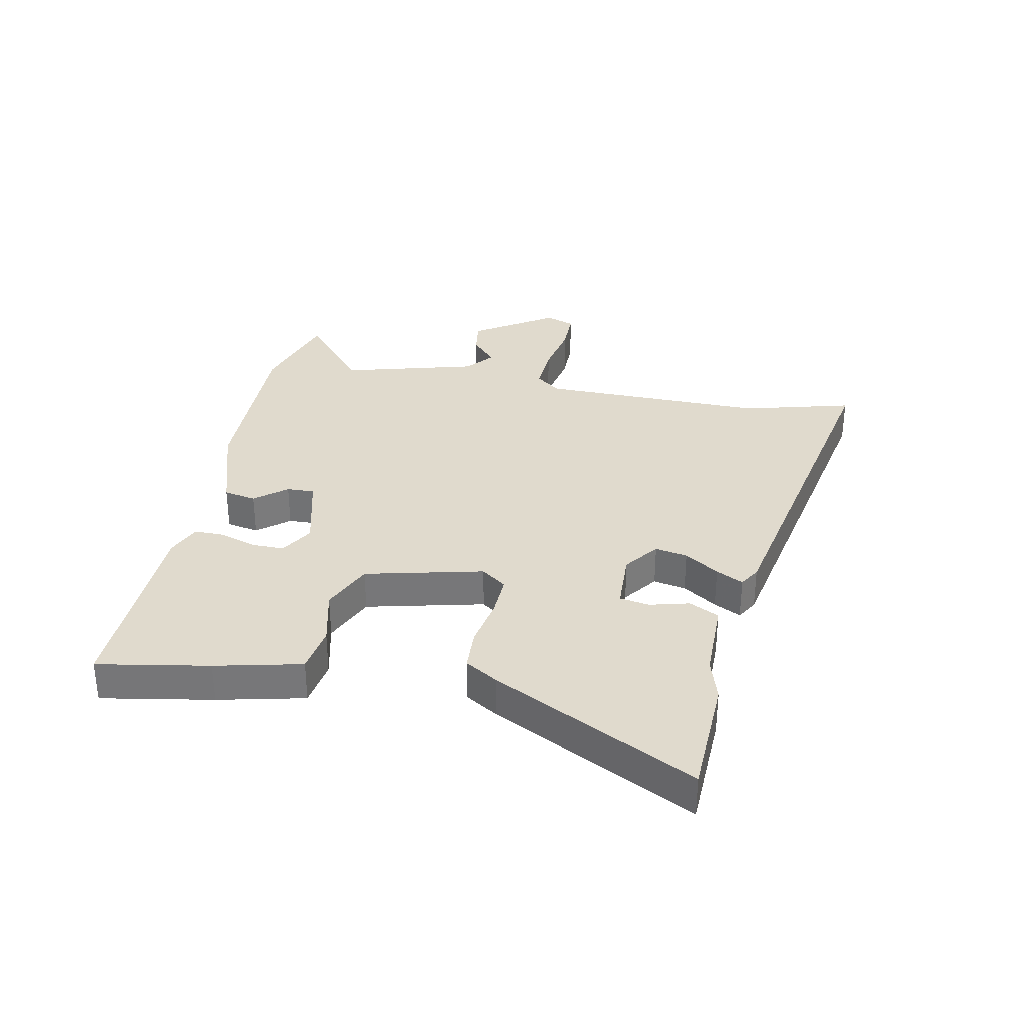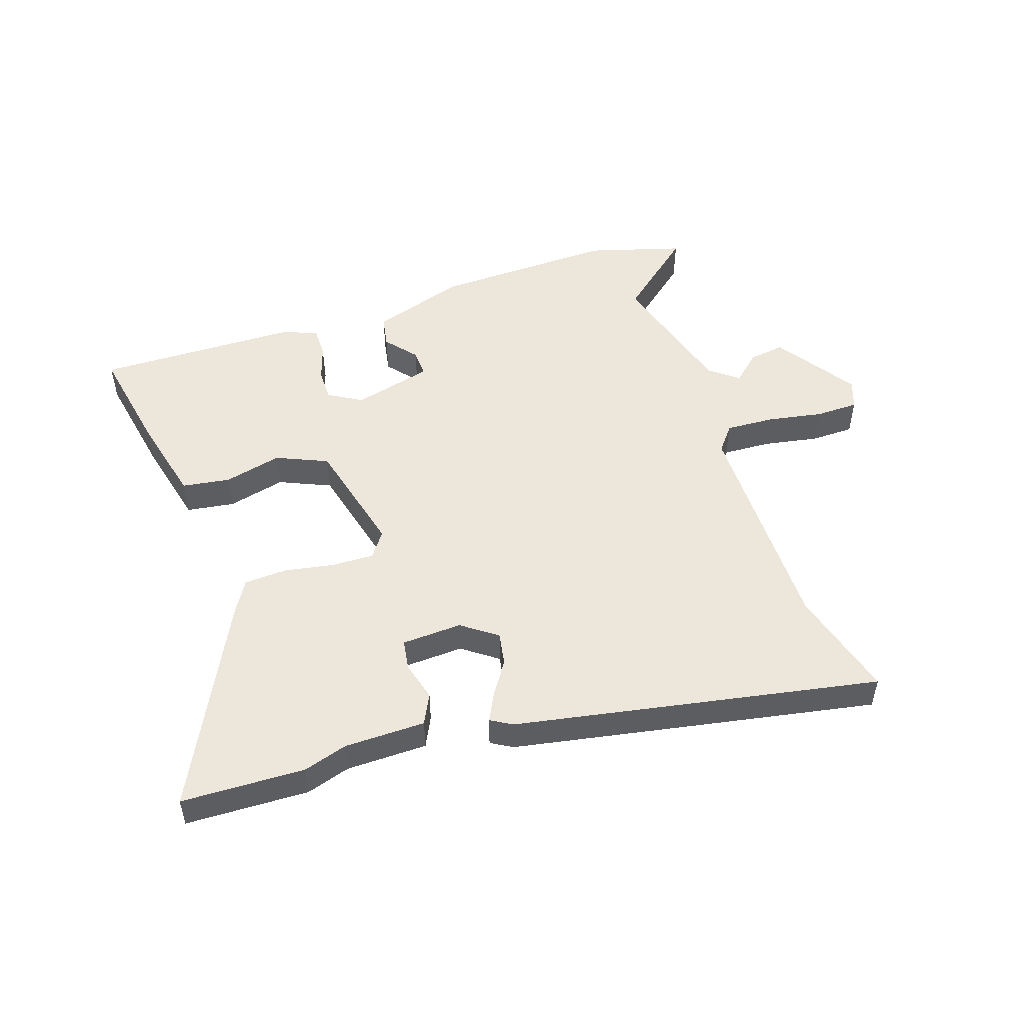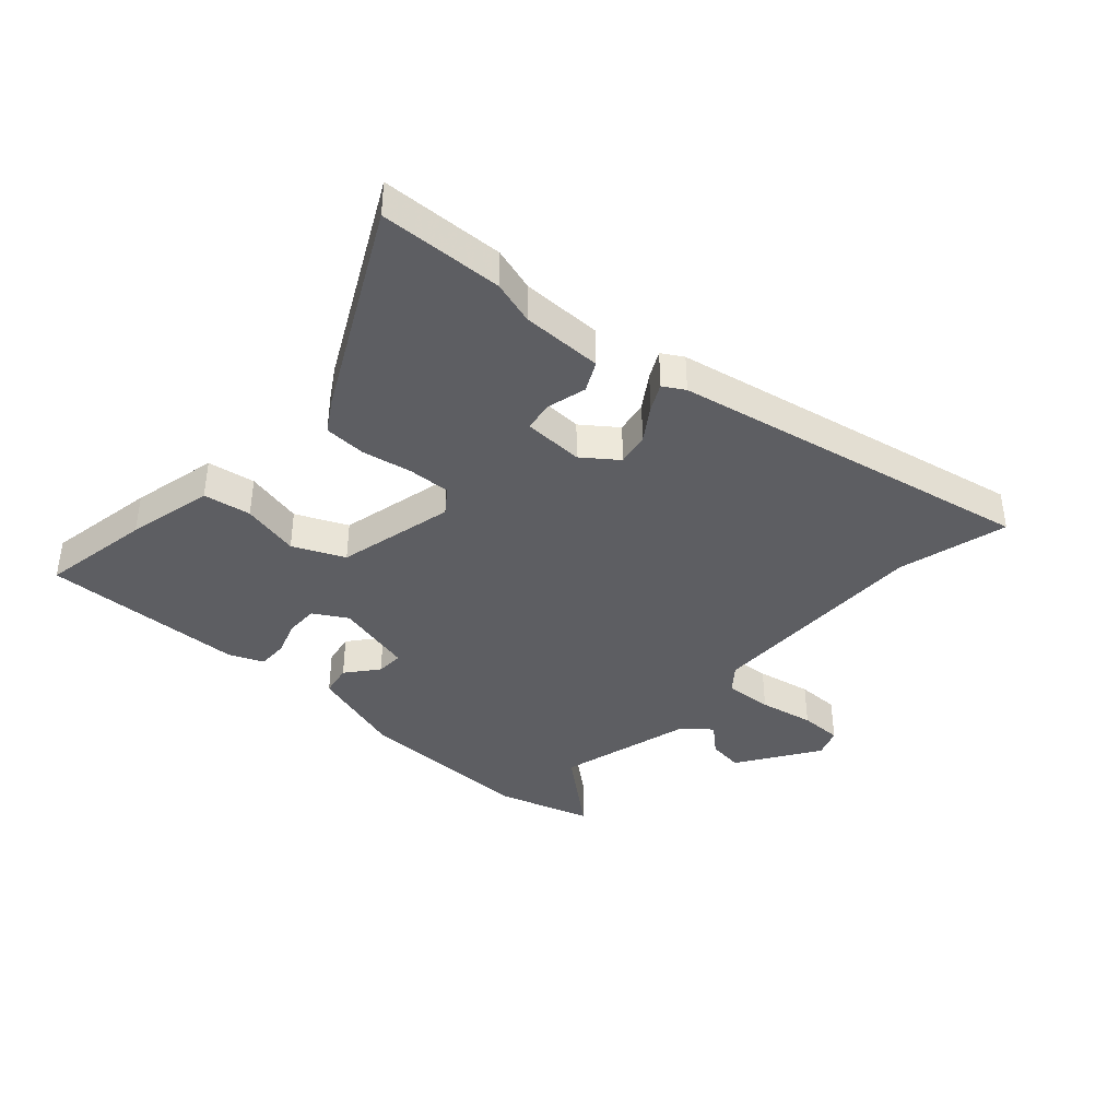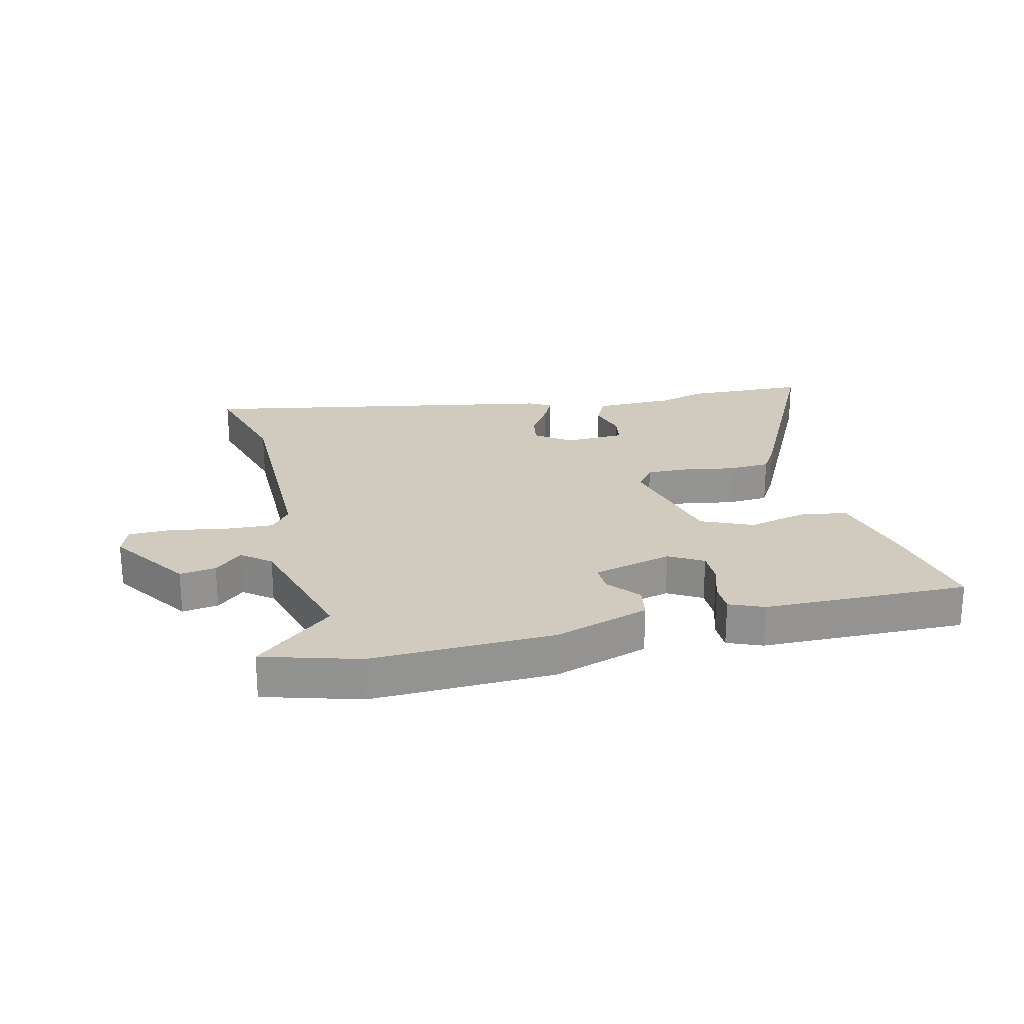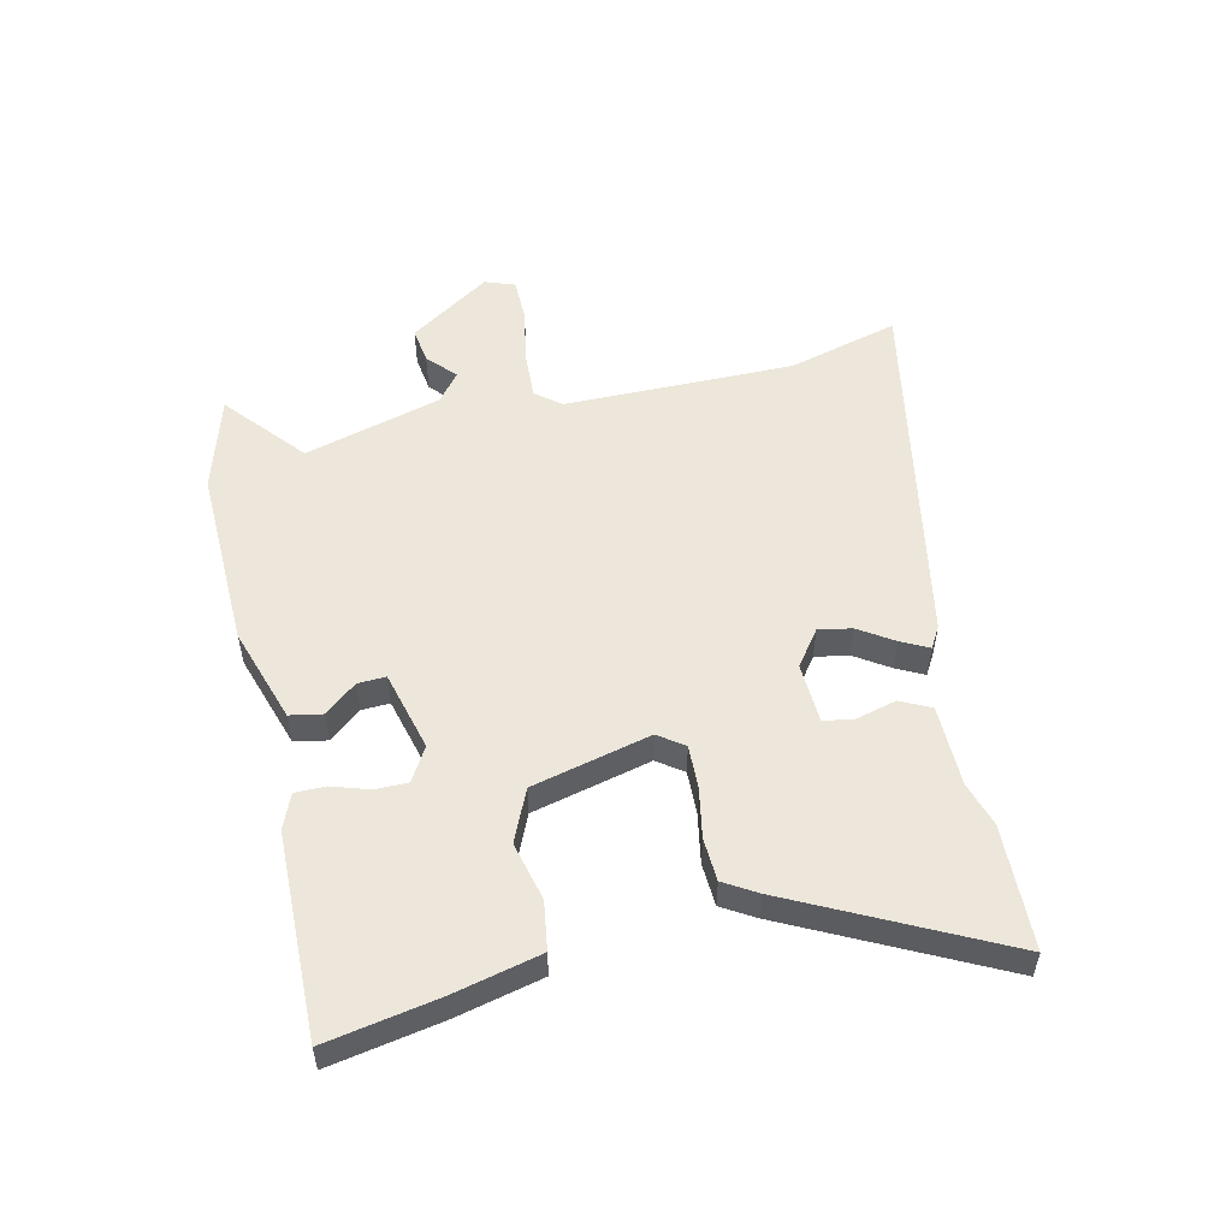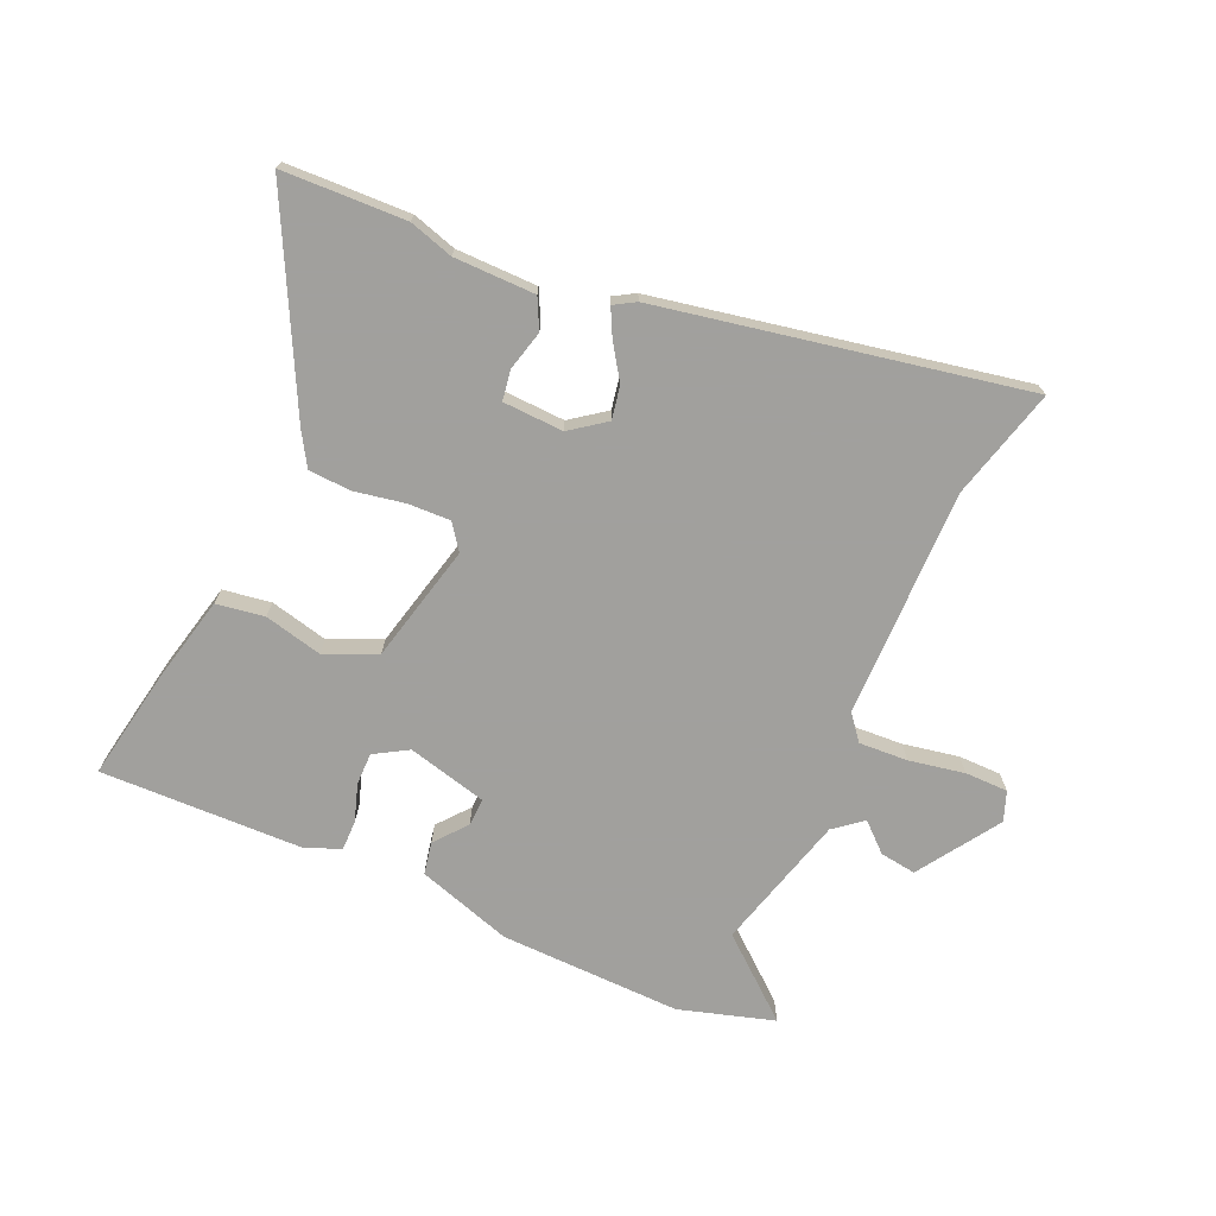
<metadata>
{"format":"obj","ext":"obj","renderer":"f3d","projection":"perspective","resolution":1024,"background":"white","views":[{"elev":33.0,"azim":-78.2,"up":"+Y"},{"elev":50.5,"azim":-18.5,"up":"+Y"},{"elev":-39.2,"azim":-41.5,"up":"+Y"},{"elev":23.3,"azim":166.4,"up":"+Y"},{"elev":53.4,"azim":-102.8,"up":"+Y"},{"elev":-71.7,"azim":-23.5,"up":"+Y"}]}
</metadata>
<code>
v -0.555 0.07 -0.495
v -0.52 0.07 -0.307
v -0.485 0.07 -0.161
v -0.404 0.07 -0.149
v -0.306 0.07 -0.173
v -0.219 0.07 -0.135
v -0.17 0.07 0.064
v -0.201 0.07 0.107
v -0.273 0.07 0.105
v -0.357 0.07 0.09
v -0.429 0.07 0.094
v -0.462 0.07 0.149
v -0.635 0.07 0.496
v -0.427 0.07 0.502
v -0.353 0.07 0.479
v -0.216 0.07 0.477
v -0.191 0.07 0.426
v -0.209 0.07 0.359
v -0.201 0.07 0.308
v -0.099 0.07 0.303
v -0.04 0.07 0.346
v -0.05 0.07 0.402
v -0.088 0.07 0.46
v -0.111 0.07 0.506
v -0.075 0.07 0.527
v 0.539 0.07 0.641
v 0.488 0.07 0.455
v 0.489 0.07 0.069
v 0.523 0.07 0.026
v 0.605 0.07 0.03
v 0.699 0.07 0.047
v 0.772 0.07 0.046
v 0.79 0.07 -0.004
v 0.699 0.07 -0.14
v 0.638 0.07 -0.131
v 0.591 0.07 -0.088
v 0.543 0.07 -0.126
v 0.478 0.07 -0.356
v 0.61 0.07 -0.468
v 0.449 0.07 -0.515
v 0.142 0.07 -0.506
v -0.018 0.07 -0.454
v -0.028 0.07 -0.399
v 0.016 0.07 -0.346
v 0.018 0.07 -0.299
v -0.116 0.07 -0.264
v -0.173 0.07 -0.297
v -0.173 0.07 -0.352
v -0.153 0.07 -0.414
v -0.153 0.07 -0.465
v -0.211 0.07 -0.489
v -0.555 0 -0.495
v -0.52 0 -0.307
v -0.485 0 -0.161
v -0.404 0 -0.149
v -0.306 0 -0.173
v -0.219 0 -0.135
v -0.17 0 0.064
v -0.201 0 0.107
v -0.273 0 0.105
v -0.357 0 0.09
v -0.429 0 0.094
v -0.462 0 0.149
v -0.635 0 0.496
v -0.427 0 0.502
v -0.353 0 0.479
v -0.216 0 0.477
v -0.191 0 0.426
v -0.209 0 0.359
v -0.201 0 0.308
v -0.099 0 0.303
v -0.04 0 0.346
v -0.05 0 0.402
v -0.088 0 0.46
v -0.111 0 0.506
v -0.075 0 0.527
v 0.539 0 0.641
v 0.488 0 0.455
v 0.489 0 0.069
v 0.523 0 0.026
v 0.605 0 0.03
v 0.699 0 0.047
v 0.772 0 0.046
v 0.79 0 -0.004
v 0.699 0 -0.14
v 0.638 0 -0.131
v 0.591 0 -0.088
v 0.543 0 -0.126
v 0.478 0 -0.356
v 0.61 0 -0.468
v 0.449 0 -0.515
v 0.142 0 -0.506
v -0.018 0 -0.454
v -0.028 0 -0.399
v 0.016 0 -0.346
v 0.018 0 -0.299
v -0.116 0 -0.264
v -0.173 0 -0.297
v -0.173 0 -0.352
v -0.153 0 -0.414
v -0.153 0 -0.465
v -0.211 0 -0.489
f 48 49 50 51
f 47 48 51 1
f 46 47 1 2
f 41 42 43 44
f 41 44 45
f 38 39 40 41
f 37 38 41 45
f 36 37 45 46
f 34 35 36
f 33 34 36
f 30 31 32 33
f 29 30 33 36
f 28 29 36 46
f 24 25 26 27
f 22 23 24 27
f 21 22 27 28
f 20 21 28 46
f 15 16 17 18
f 15 18 19
f 14 15 19
f 13 14 19
f 12 13 19
f 9 10 11 12
f 8 9 12 19
f 7 8 19 20
f 2 3 4 5
f 2 5 6
f 46 2 6
f 6 7 20 46
f 102 101 100 99
f 52 102 99 98
f 53 52 98 97
f 95 94 93 92
f 96 95 92
f 92 91 90 89
f 96 92 89 88
f 97 96 88 87
f 87 86 85
f 87 85 84
f 84 83 82 81
f 87 84 81 80
f 97 87 80 79
f 78 77 76 75
f 78 75 74 73
f 79 78 73 72
f 97 79 72 71
f 69 68 67 66
f 70 69 66
f 70 66 65
f 70 65 64
f 70 64 63
f 63 62 61 60
f 70 63 60 59
f 71 70 59 58
f 56 55 54 53
f 57 56 53
f 57 53 97
f 97 71 58 57
f 1 52 53 2
f 2 53 54 3
f 3 54 55 4
f 4 55 56 5
f 5 56 57 6
f 6 57 58 7
f 7 58 59 8
f 8 59 60 9
f 9 60 61 10
f 10 61 62 11
f 11 62 63 12
f 12 63 64 13
f 13 64 65 14
f 14 65 66 15
f 15 66 67 16
f 16 67 68 17
f 17 68 69 18
f 18 69 70 19
f 19 70 71 20
f 20 71 72 21
f 21 72 73 22
f 22 73 74 23
f 23 74 75 24
f 24 75 76 25
f 25 76 77 26
f 26 77 78 27
f 27 78 79 28
f 28 79 80 29
f 29 80 81 30
f 30 81 82 31
f 31 82 83 32
f 32 83 84 33
f 33 84 85 34
f 34 85 86 35
f 35 86 87 36
f 36 87 88 37
f 37 88 89 38
f 38 89 90 39
f 39 90 91 40
f 40 91 92 41
f 41 92 93 42
f 42 93 94 43
f 43 94 95 44
f 44 95 96 45
f 45 96 97 46
f 46 97 98 47
f 47 98 99 48
f 48 99 100 49
f 49 100 101 50
f 50 101 102 51
f 51 102 52 1

</code>
